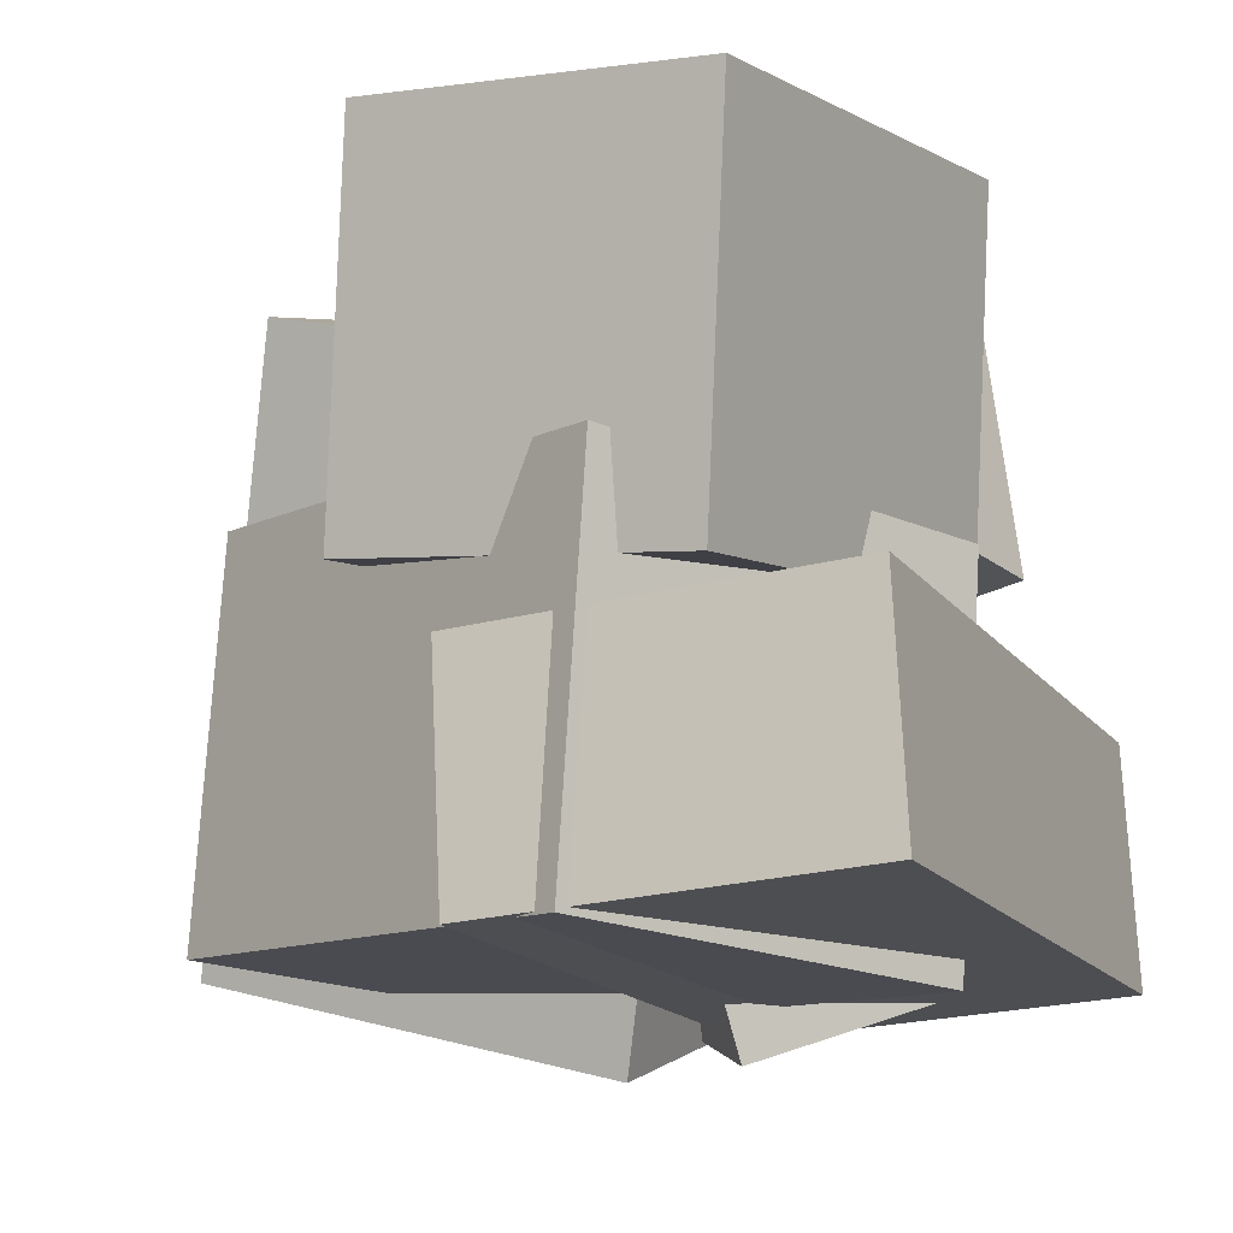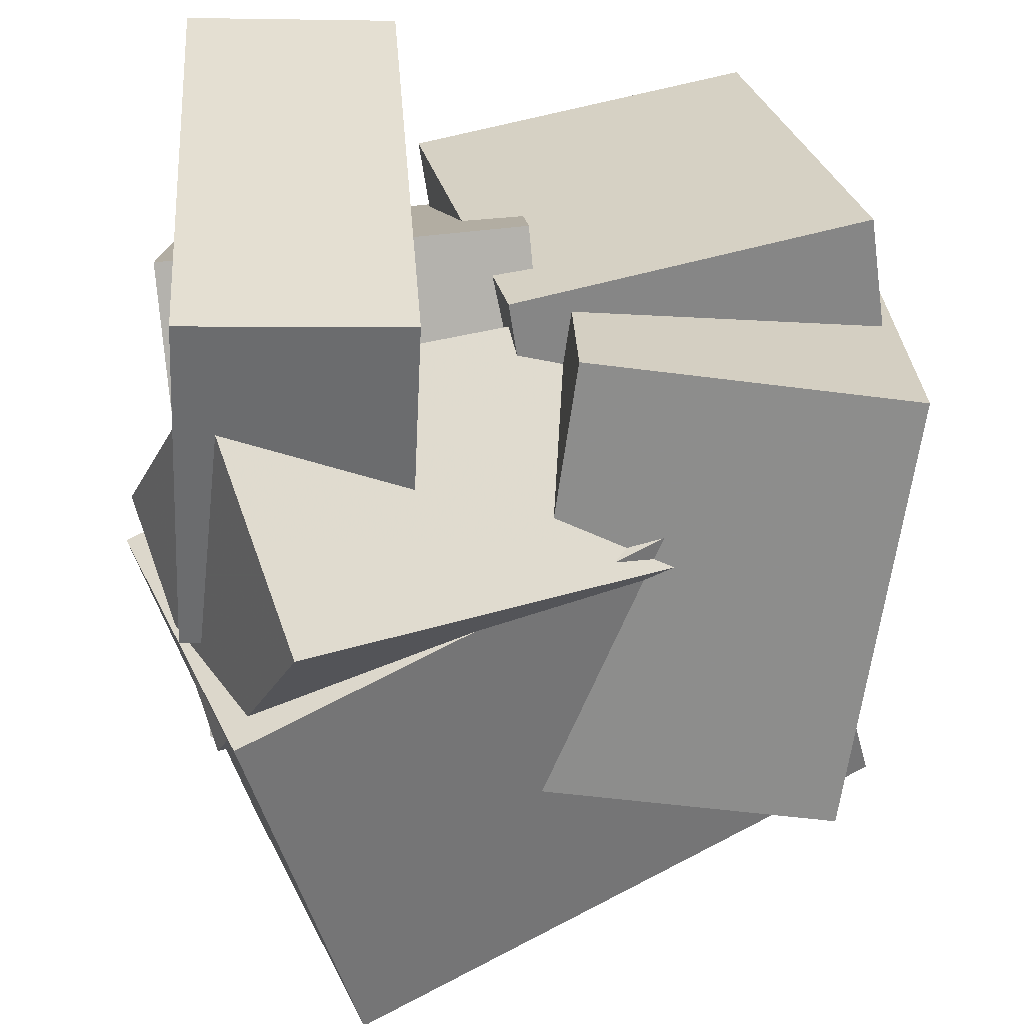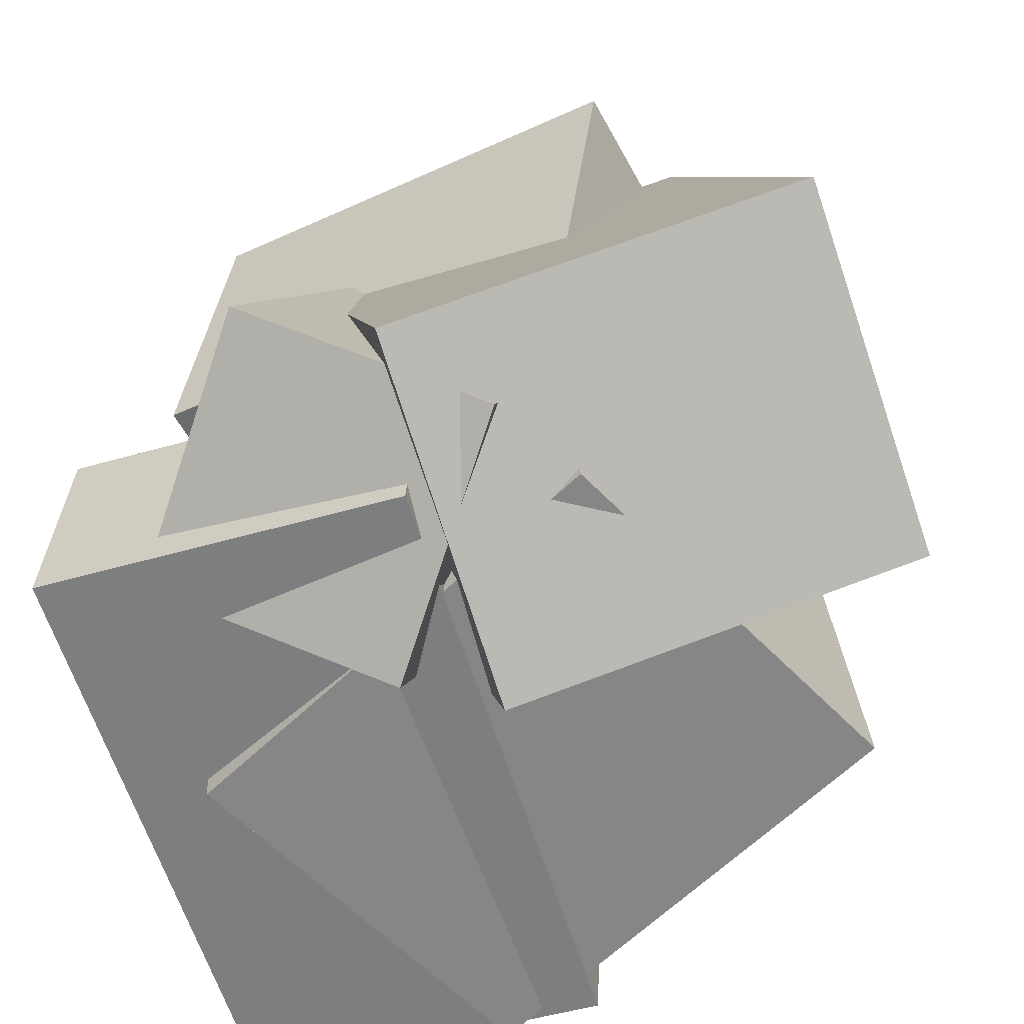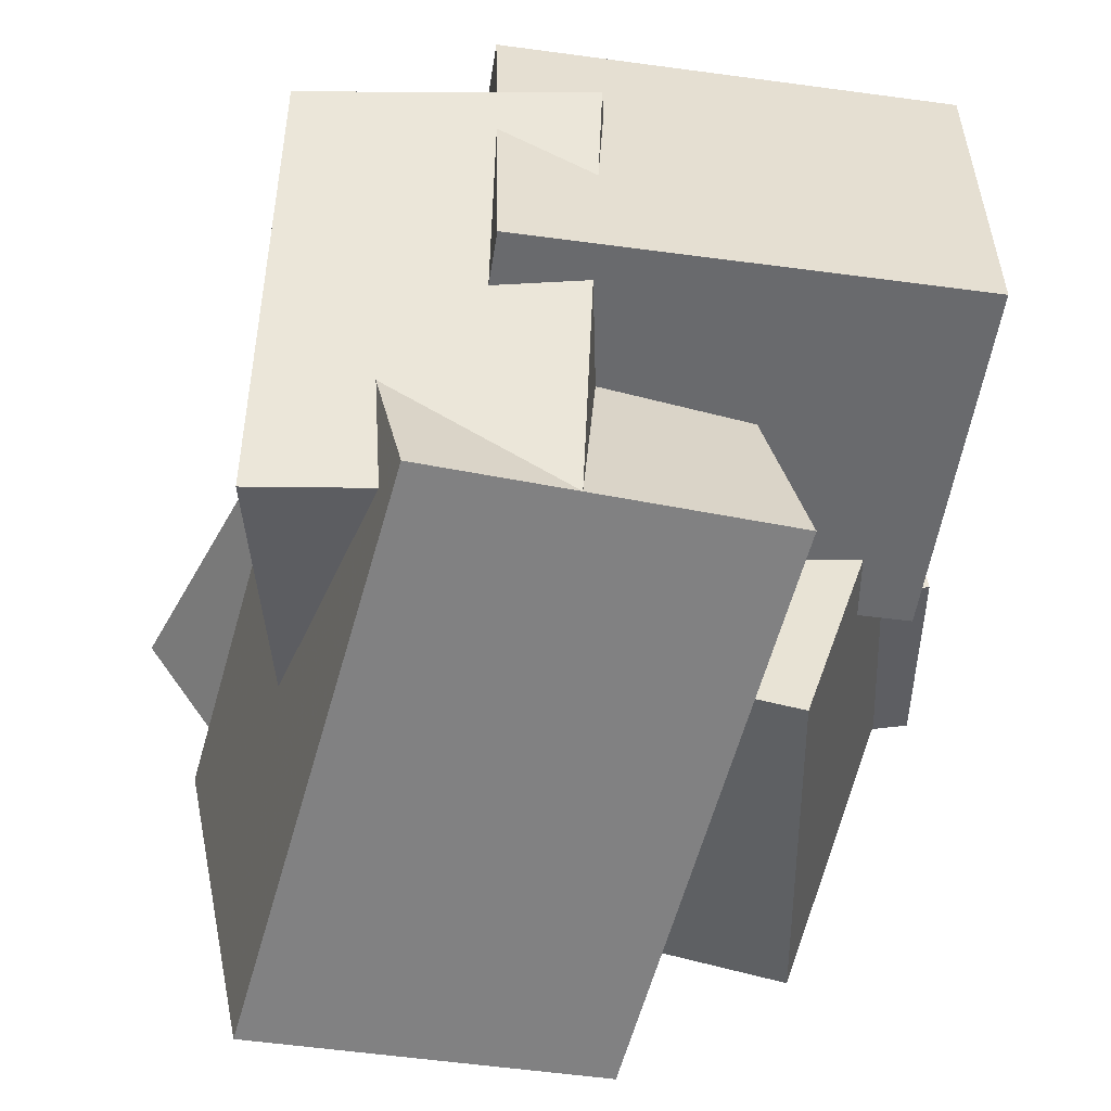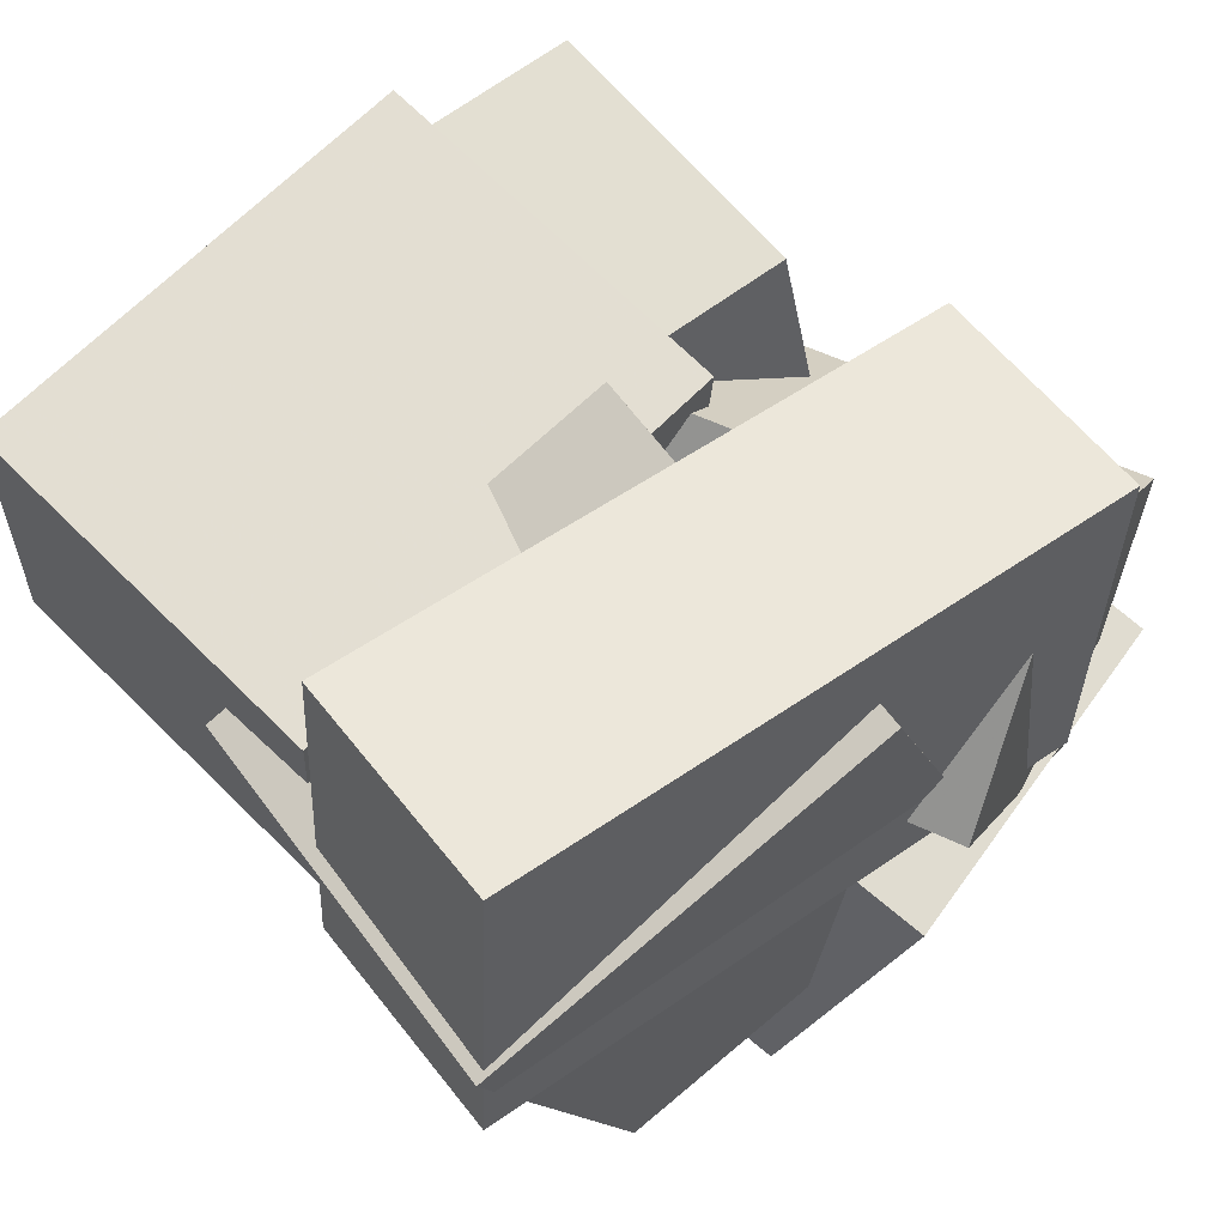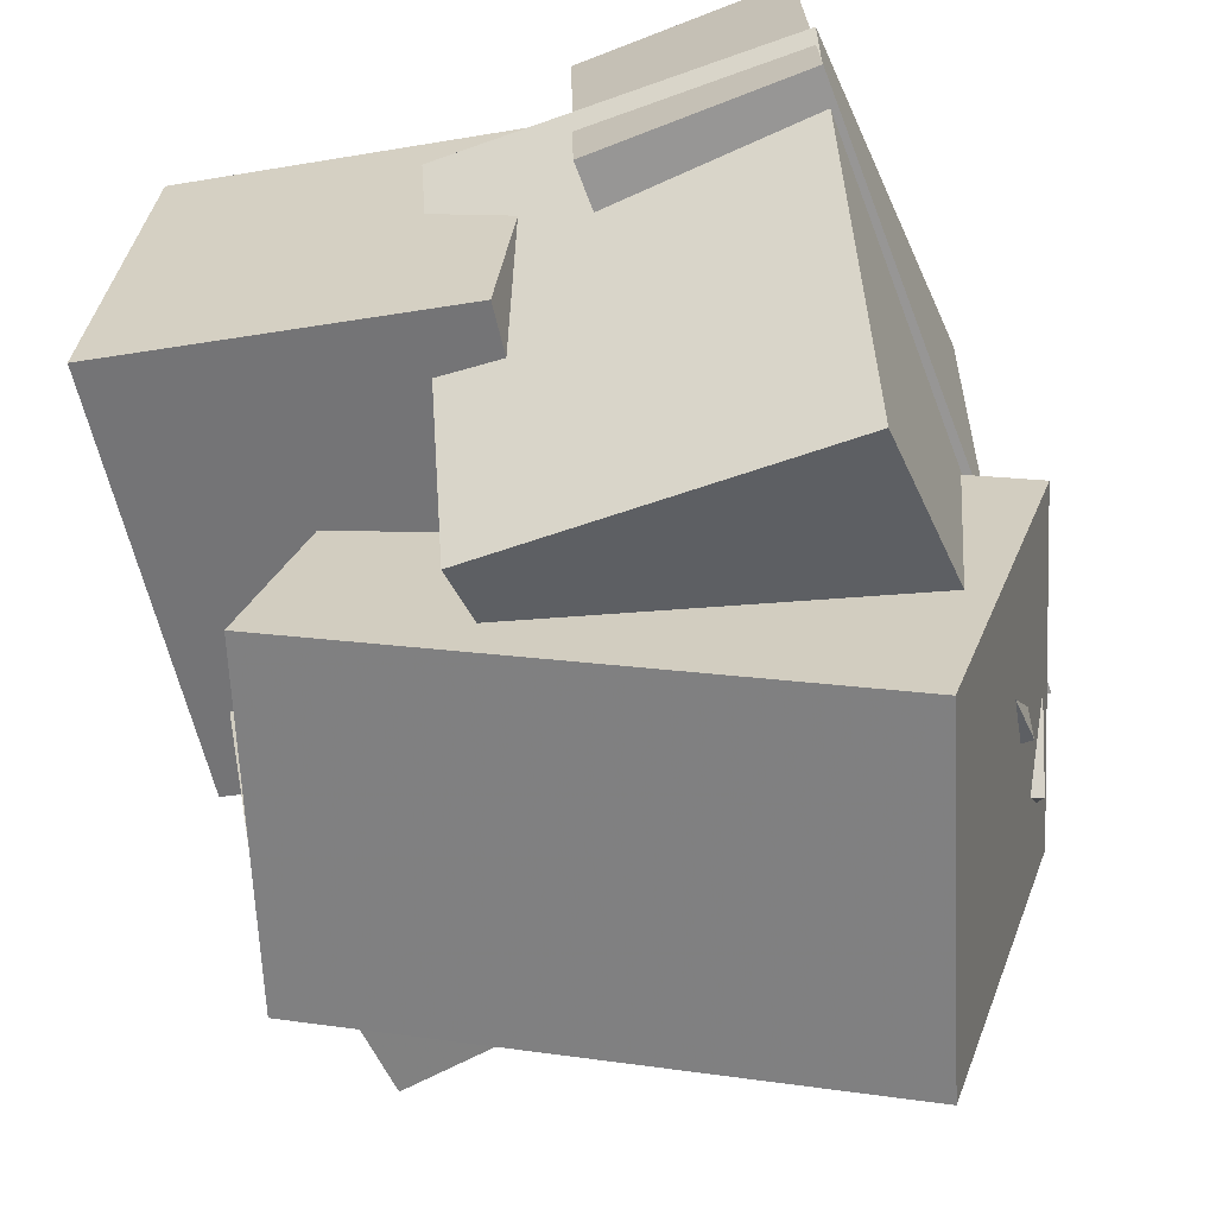
<metadata>
{"format":"obj","ext":"obj","renderer":"f3d","projection":"perspective","resolution":1024,"background":"white","views":[{"elev":-16.6,"azim":-61.8,"up":"+Y"},{"elev":32.3,"azim":86.1,"up":"+Z"},{"elev":-60.1,"azim":111.6,"up":"+Y"},{"elev":45.3,"azim":176.2,"up":"+Y"},{"elev":59.9,"azim":-36.6,"up":"+Z"},{"elev":-62.7,"azim":-68.5,"up":"+Z"}]}
</metadata>
<code>
v -0.3714 -0.1759 -0.09909
v -0.39 -0.2328 0.2958
v -0.4403 0.2374 -0.04276
v -0.4588 0.1805 0.3522
v 0.1399 -0.09554 -0.06352
v 0.1214 -0.1525 0.3314
v 0.07104 0.3177 -0.00719
v 0.05251 0.2608 0.3877
f 1.0 7.0 5.0
f 1.0 3.0 7.0
f 1.0 4.0 3.0
f 1.0 2.0 4.0
f 3.0 8.0 7.0
f 3.0 4.0 8.0
f 5.0 7.0 8.0
f 5.0 8.0 6.0
f 1.0 5.0 6.0
f 1.0 6.0 2.0
f 2.0 6.0 8.0
f 2.0 8.0 4.0
v 0.2226 -0.08497 -0.1352
v -0.2233 -0.07414 -0.3106
v 0.02019 -0.123 0.377
v -0.4257 -0.1121 0.2016
v 0.2244 -0.5058 -0.1657
v -0.2215 -0.495 -0.3411
v 0.02197 -0.5438 0.3465
v -0.4239 -0.533 0.1711
f 9.0 15.0 13.0
f 9.0 11.0 15.0
f 9.0 12.0 11.0
f 9.0 10.0 12.0
f 11.0 16.0 15.0
f 11.0 12.0 16.0
f 13.0 15.0 16.0
f 13.0 16.0 14.0
f 9.0 13.0 14.0
f 9.0 14.0 10.0
f 10.0 14.0 16.0
f 10.0 16.0 12.0
v -0.01311 -0.1536 -0.2263
v -0.07106 -0.07589 0.2937
v 0.005769 0.2218 -0.2802
v -0.05218 0.2995 0.2397
v 0.3149 -0.1646 -0.1881
v 0.2569 -0.08689 0.3319
v 0.3338 0.2108 -0.242
v 0.2758 0.2885 0.2779
f 17.0 23.0 21.0
f 17.0 19.0 23.0
f 17.0 20.0 19.0
f 17.0 18.0 20.0
f 19.0 24.0 23.0
f 19.0 20.0 24.0
f 21.0 23.0 24.0
f 21.0 24.0 22.0
f 17.0 21.0 22.0
f 17.0 22.0 18.0
f 18.0 22.0 24.0
f 18.0 24.0 20.0
v -0.4208 -0.5323 0.05968
v -0.3893 -0.5132 0.4722
v -0.423 -0.2775 0.04807
v -0.3915 -0.2584 0.4606
v 0.2784 -0.5286 0.006096
v 0.31 -0.5095 0.4186
v 0.2762 -0.2738 -0.005514
v 0.3077 -0.2548 0.407
f 25.0 31.0 29.0
f 25.0 27.0 31.0
f 25.0 28.0 27.0
f 25.0 26.0 28.0
f 27.0 32.0 31.0
f 27.0 28.0 32.0
f 29.0 31.0 32.0
f 29.0 32.0 30.0
f 25.0 29.0 30.0
f 25.0 30.0 26.0
f 26.0 30.0 32.0
f 26.0 32.0 28.0
v 0.2365 0.1535 0.1708
v 0.1754 0.279 -0.2887
v -0.161 0.01925 0.1869
v -0.222 0.1447 -0.2726
v 0.438 -0.4664 -0.02522
v 0.3769 -0.341 -0.4847
v 0.04048 -0.6007 -0.009095
v -0.02055 -0.4753 -0.4686
f 33.0 39.0 37.0
f 33.0 35.0 39.0
f 33.0 36.0 35.0
f 33.0 34.0 36.0
f 35.0 40.0 39.0
f 35.0 36.0 40.0
f 37.0 39.0 40.0
f 37.0 40.0 38.0
f 33.0 37.0 38.0
f 33.0 38.0 34.0
f 34.0 38.0 40.0
f 34.0 40.0 36.0
v 0.09663 -0.5842 0.08606
v 0.2578 -0.4885 0.3186
v -0.1853 0.007229 0.03798
v -0.02414 0.103 0.2705
v 0.3249 -0.4914 -0.1104
v 0.4861 -0.3956 0.1221
v 0.04293 0.1001 -0.1585
v 0.2041 0.1958 0.07402
f 41.0 47.0 45.0
f 41.0 43.0 47.0
f 41.0 44.0 43.0
f 41.0 42.0 44.0
f 43.0 48.0 47.0
f 43.0 44.0 48.0
f 45.0 47.0 48.0
f 45.0 48.0 46.0
f 41.0 45.0 46.0
f 41.0 46.0 42.0
f 42.0 46.0 48.0
f 42.0 48.0 44.0

</code>
